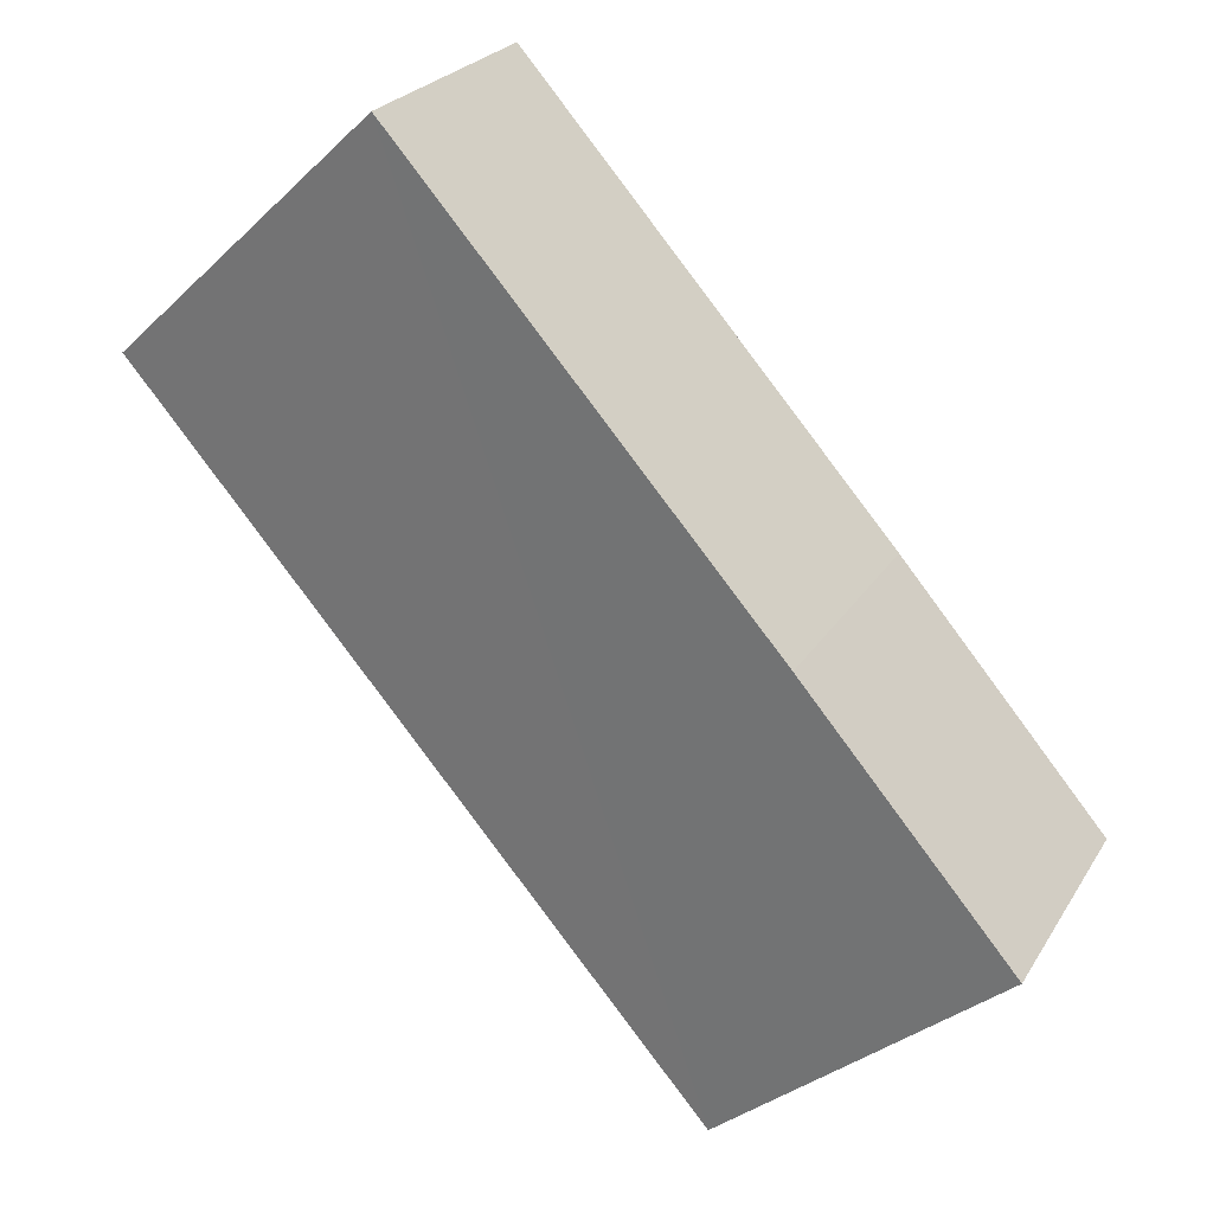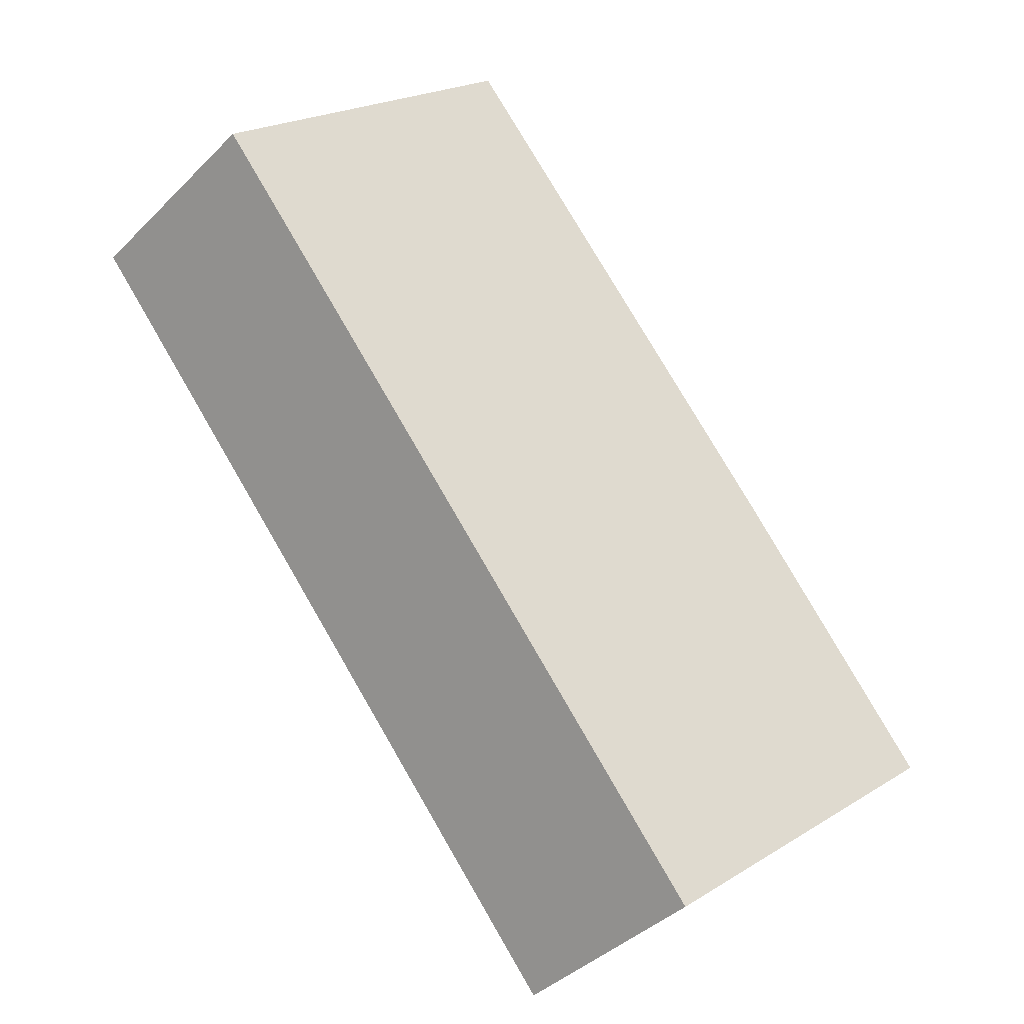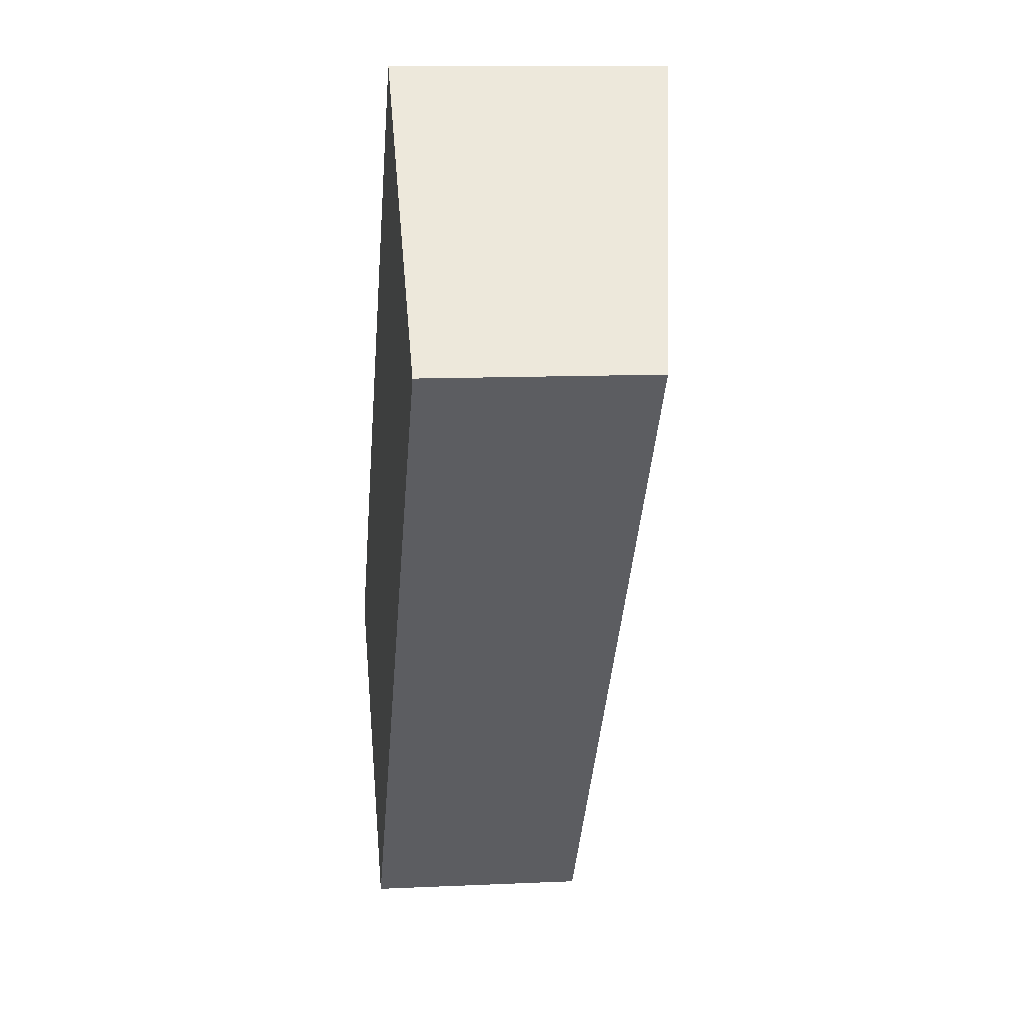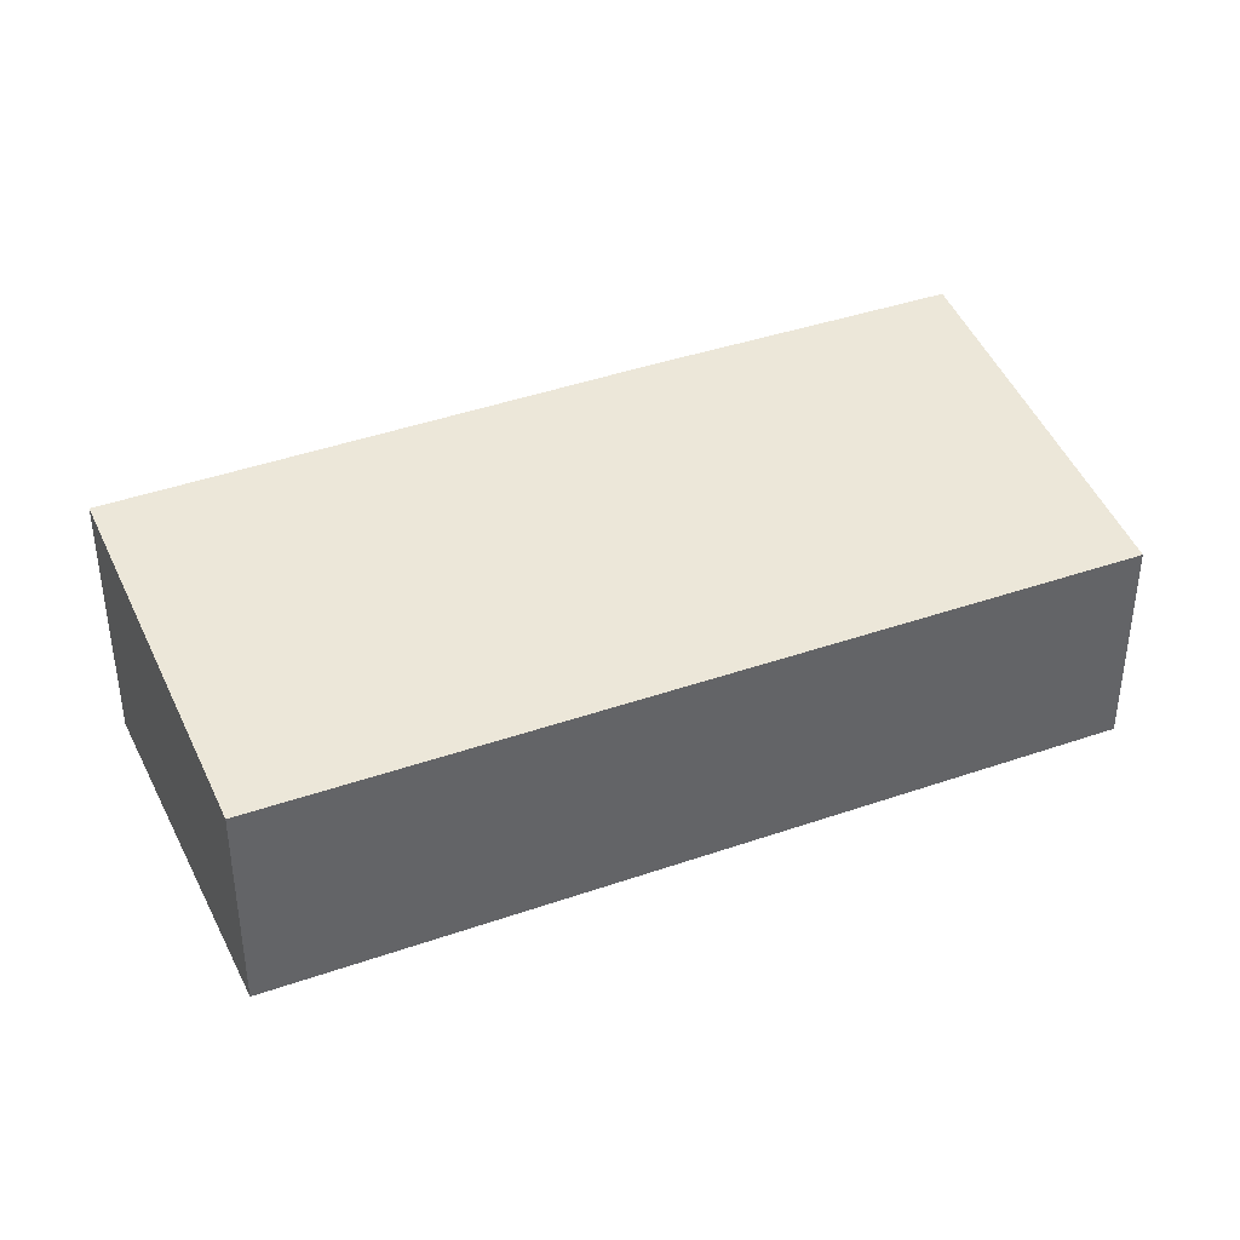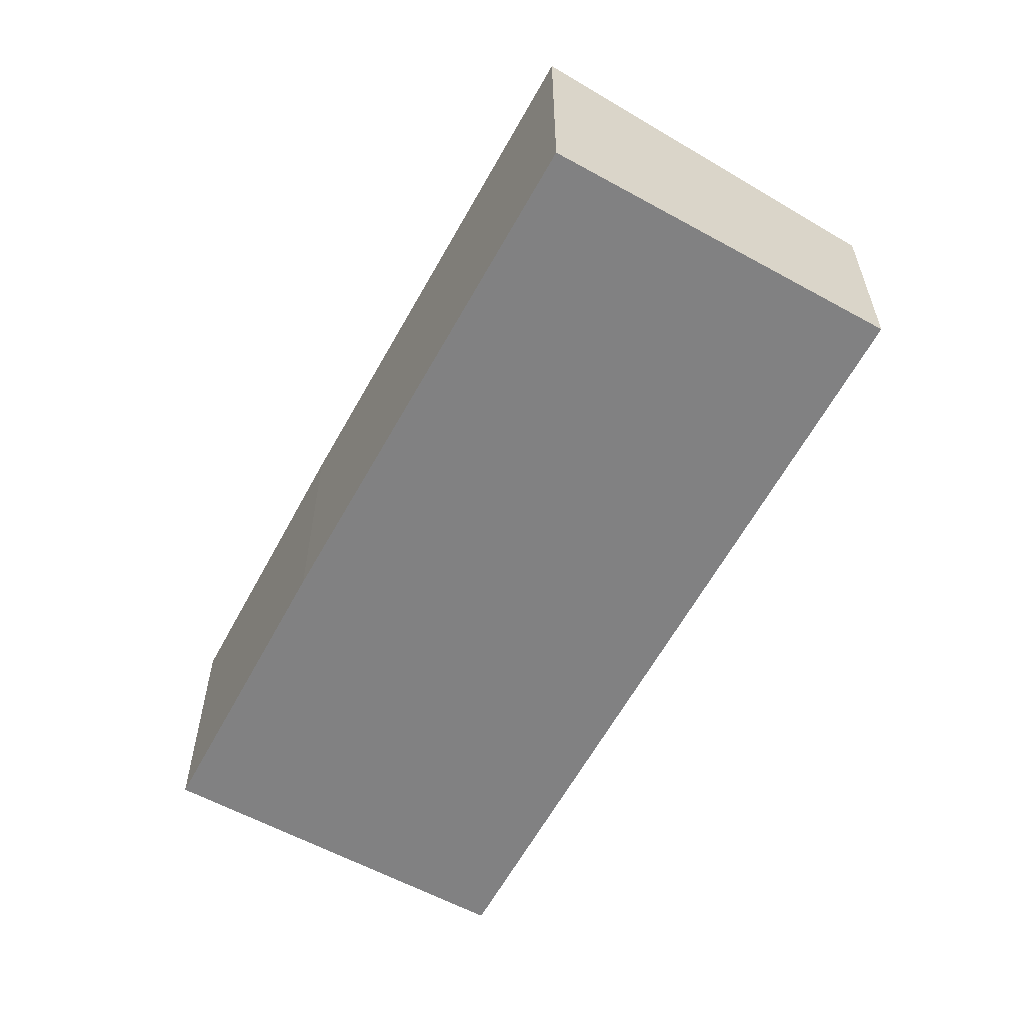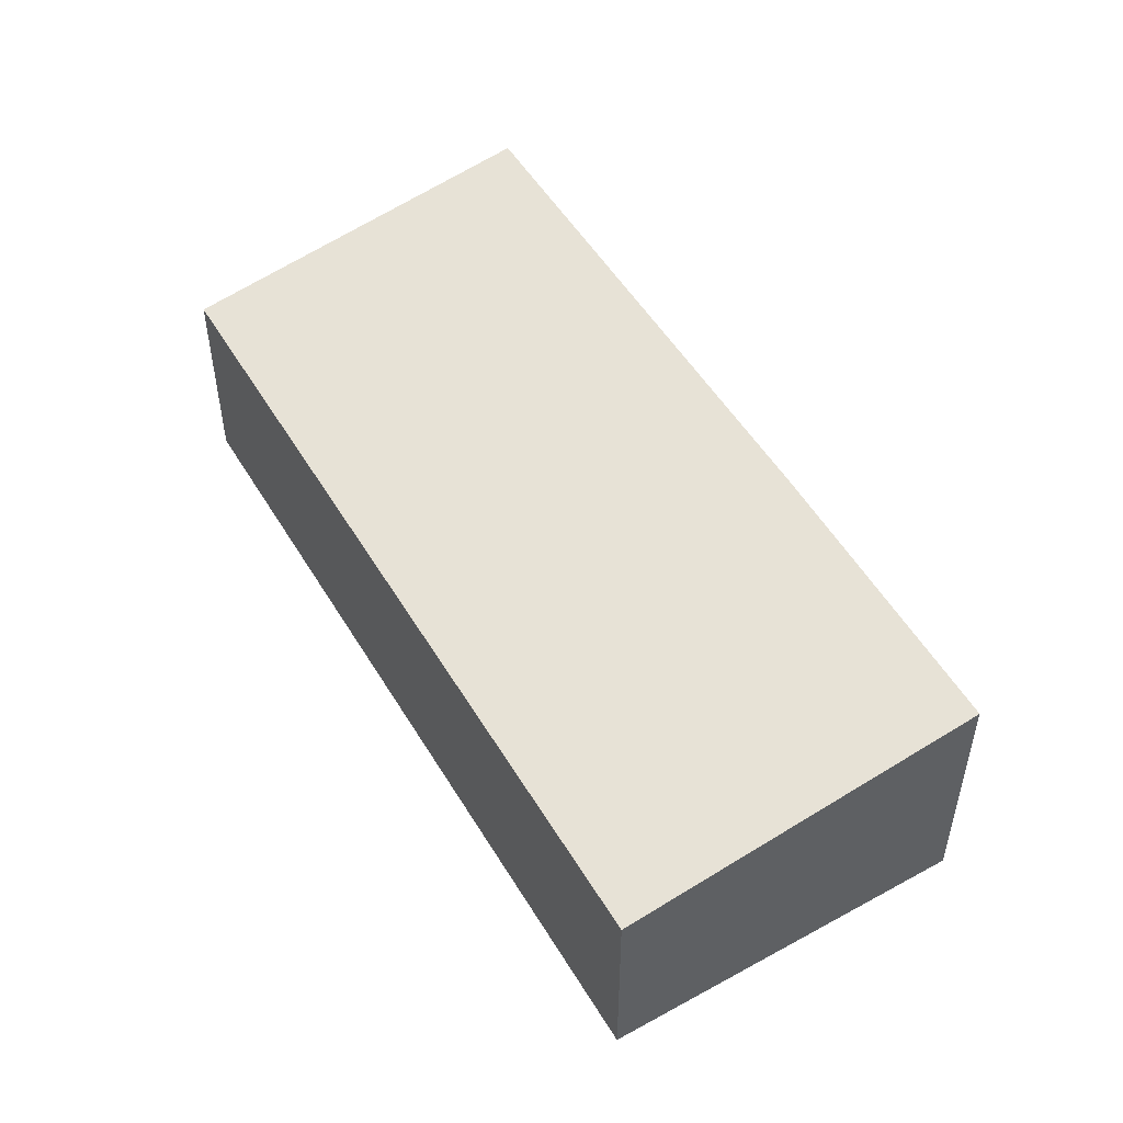
<metadata>
{"format":"obj","ext":"obj","renderer":"f3d","projection":"perspective","resolution":1024,"background":"white","views":[{"elev":24.1,"azim":-156.0,"up":"+Z"},{"elev":-40.1,"azim":140.3,"up":"+Z"},{"elev":11.2,"azim":83.5,"up":"+Z"},{"elev":40.8,"azim":107.6,"up":"+Y"},{"elev":-60.4,"azim":12.4,"up":"+Y"},{"elev":52.7,"azim":-169.6,"up":"+Y"}]}
</metadata>
<code>
v  3.002 2.251 -2.627
v  5.924 2.749 6.831
v  8.858 2.256 4.188
v  2.12 2.753 2.492
v  0 2.749 1.683e-16
v  5.924 -4.183e-16 6.831
v  8.858 -2.564e-16 4.188
v  3.002 1.609e-16 -2.627
v  0 0 0
v  2.12 -1.526e-16 2.492
g defaultobject
f 1 2 3
f 2 1 4
f 4 1 5
f 6 3 2
f 3 6 7
f 7 1 3
f 1 7 8
f 1 9 5
f 9 1 8
f 4 6 2
f 6 4 10
f 10 4 5
f 10 5 9
f 10 7 6
f 7 10 8
f 8 10 9

</code>
